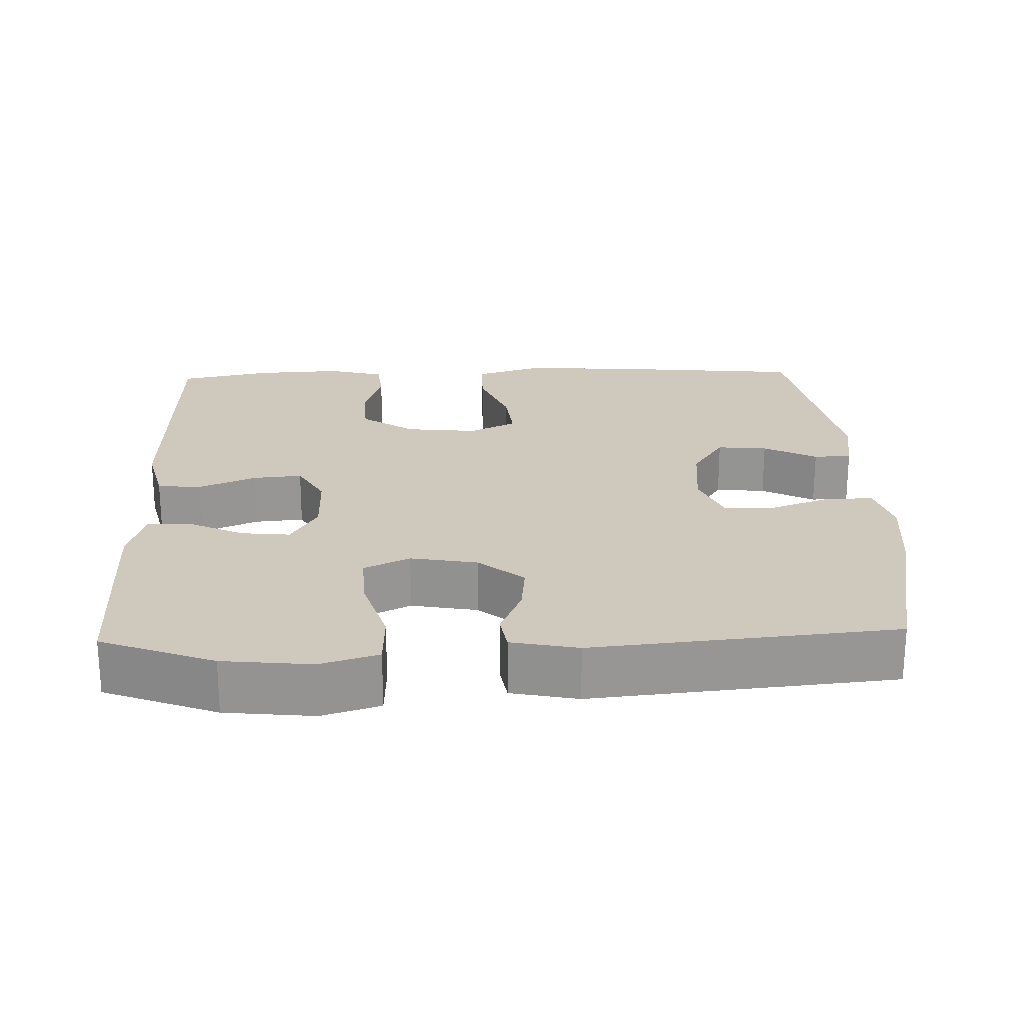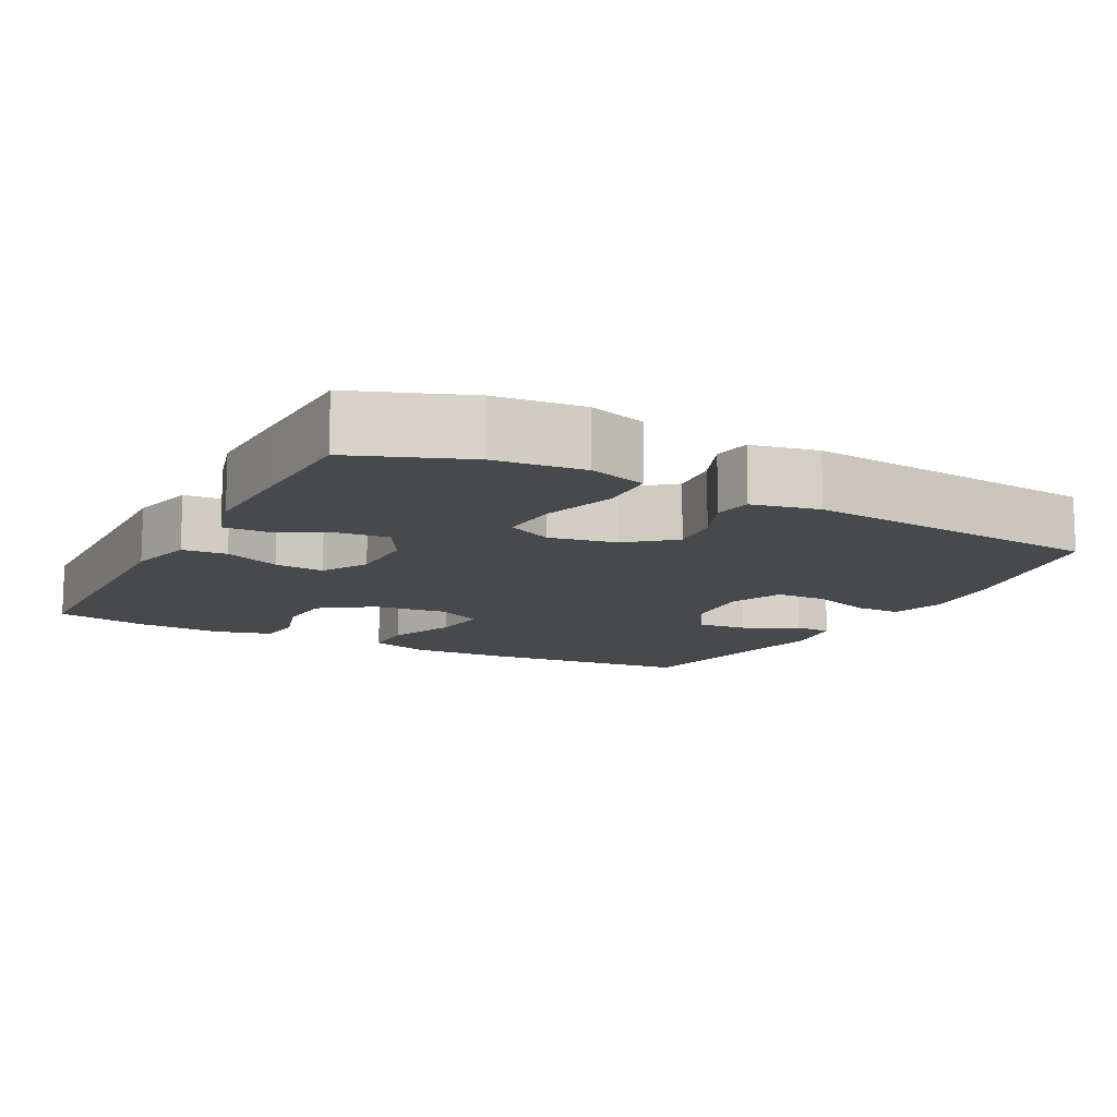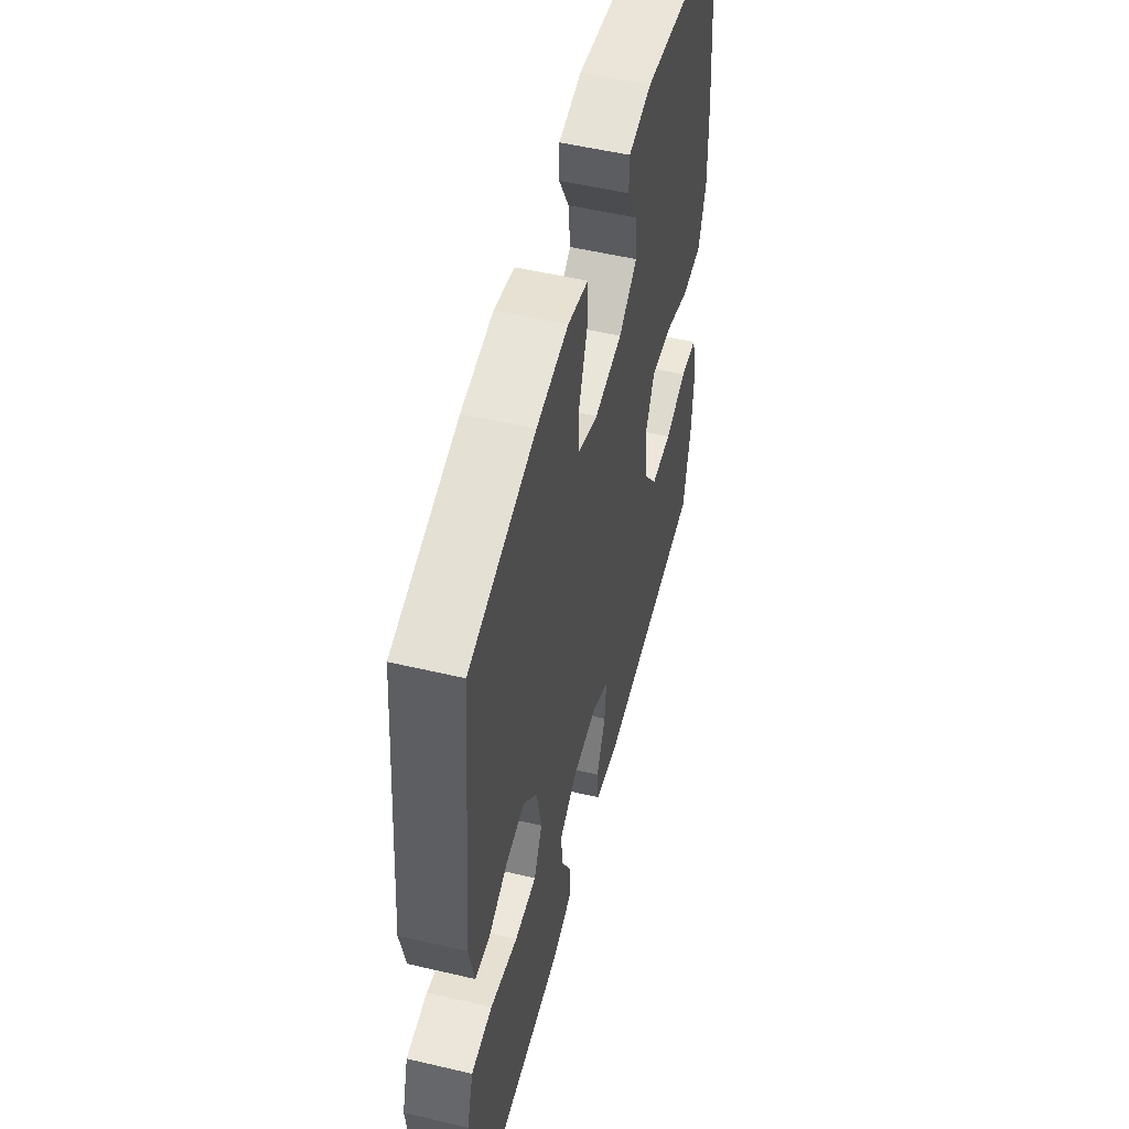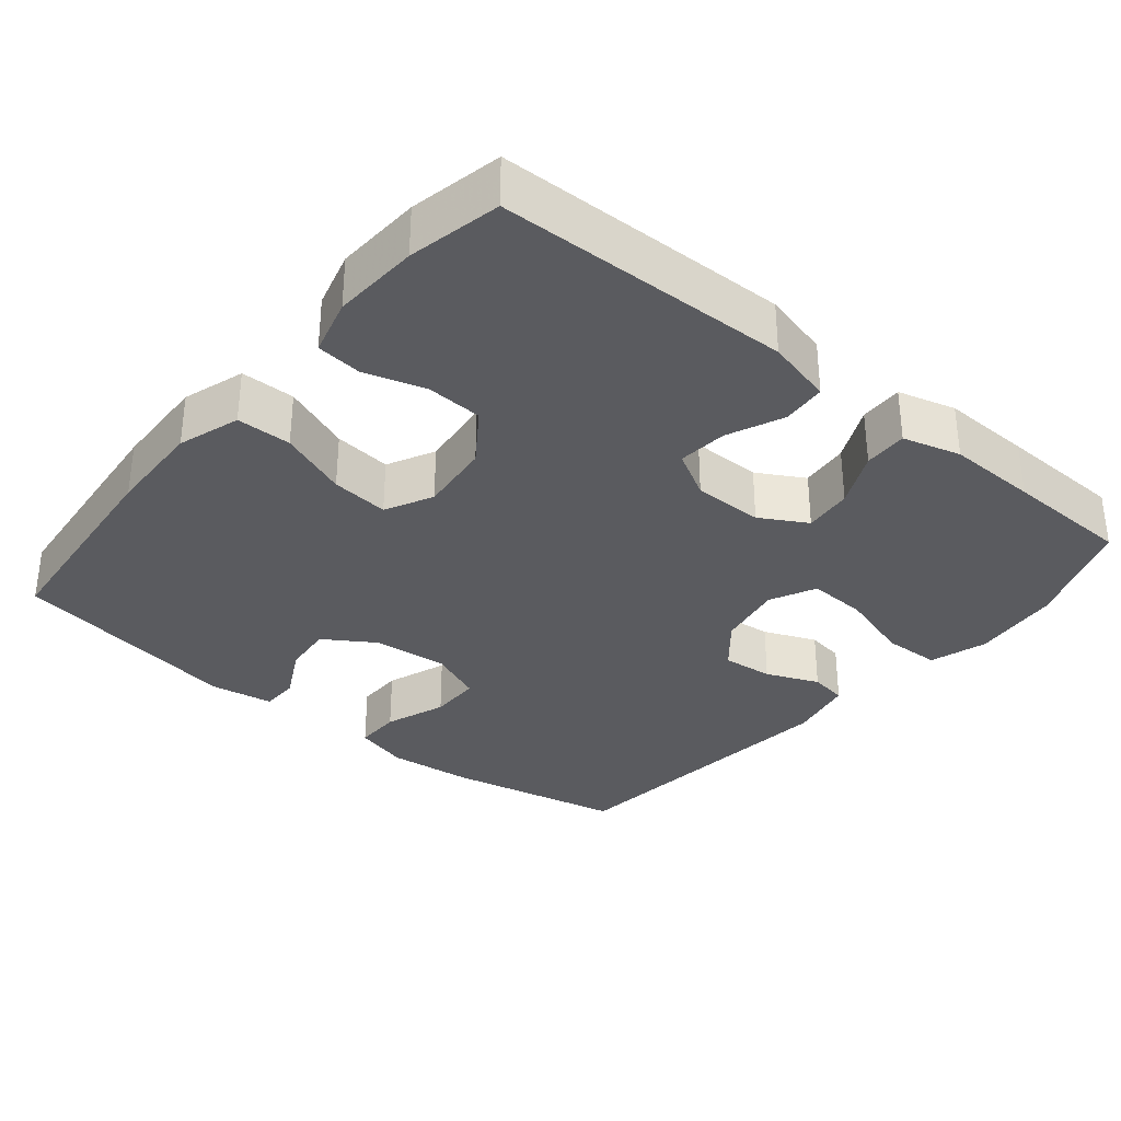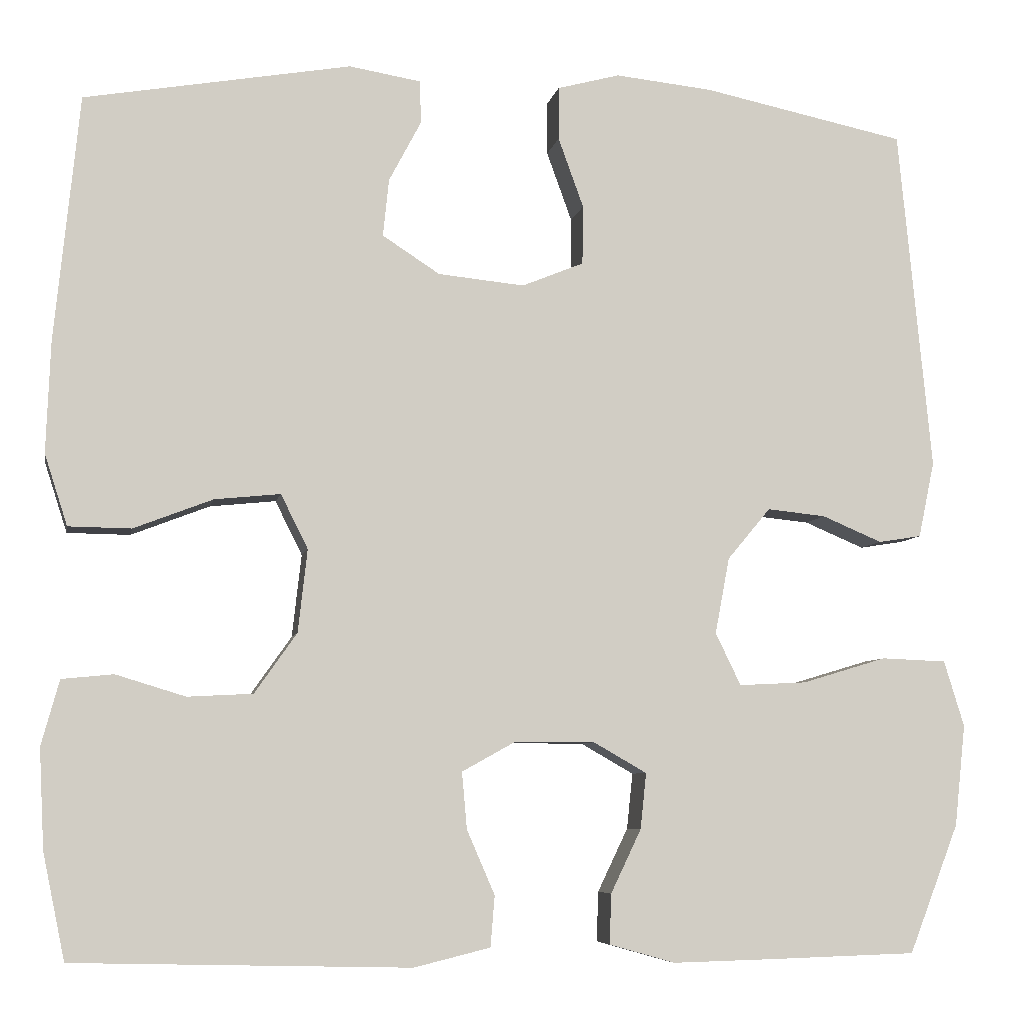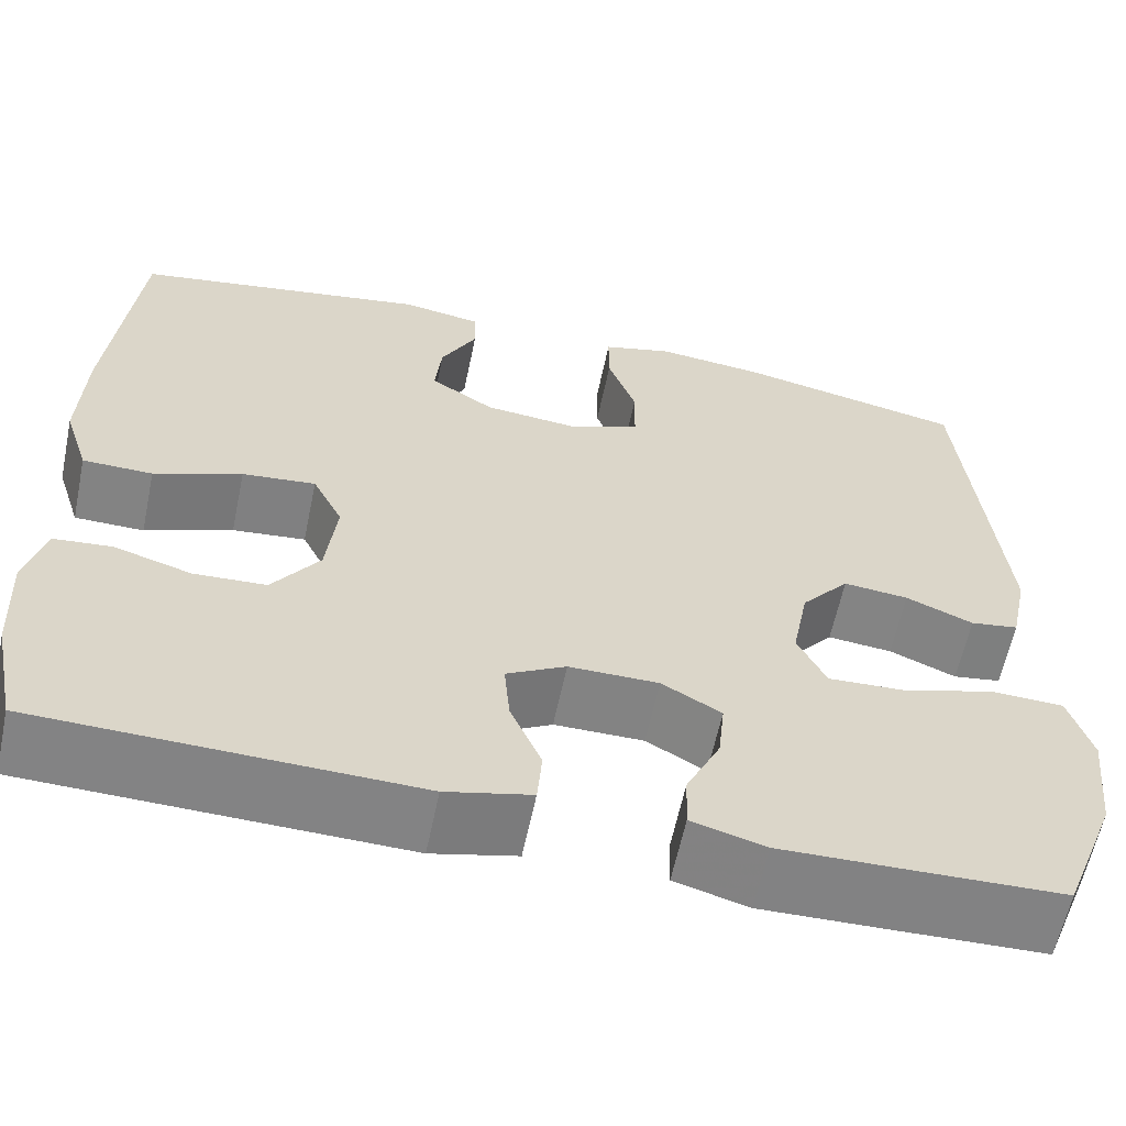
<metadata>
{"format":"obj","ext":"obj","renderer":"f3d","projection":"perspective","resolution":1024,"background":"white","views":[{"elev":22.5,"azim":-92.0,"up":"+Y"},{"elev":-12.2,"azim":-118.0,"up":"+Y"},{"elev":53.2,"azim":-75.9,"up":"+Z"},{"elev":-33.0,"azim":140.3,"up":"+Y"},{"elev":-6.7,"azim":169.4,"up":"+Z"},{"elev":-61.0,"azim":168.2,"up":"+Z"}]}
</metadata>
<code>
v -0.5 0.07 0.5
v -0.26 0.07 0.55
v -0.144 0.07 0.562
v -0.07 0.07 0.542
v -0.07 0.07 0.479
v -0.1 0.07 0.396
v -0.099 0.07 0.326
v -0.026 0.07 0.296
v 0.076 0.07 0.306
v 0.144 0.07 0.35
v 0.137 0.07 0.418
v 0.099 0.07 0.49
v 0.1 0.07 0.541
v 0.185 0.07 0.555
v 0.5 0.07 0.5
v 0.529 0.07 0.209
v 0.534 0.07 0.078
v 0.507 0.07 -0.006
v 0.433 0.07 -0.007
v 0.34 0.07 0.029
v 0.262 0.07 0.037
v 0.23 0.07 -0.027
v 0.241 0.07 -0.125
v 0.291 0.07 -0.196
v 0.368 0.07 -0.2
v 0.45 0.07 -0.175
v 0.511 0.07 -0.181
v 0.532 0.07 -0.258
v 0.526 0.07 -0.375
v 0.5 0.07 -0.5
v 0.103 0.07 -0.51
v 0.013 0.07 -0.488
v 0.008 0.07 -0.428
v 0.041 0.07 -0.352
v 0.047 0.07 -0.285
v -0.016 0.07 -0.25
v -0.111 0.07 -0.25
v -0.174 0.07 -0.286
v -0.167 0.07 -0.352
v -0.131 0.07 -0.427
v -0.129 0.07 -0.486
v -0.207 0.07 -0.508
v -0.329 0.07 -0.505
v -0.5 0.07 -0.5
v -0.559 0.07 -0.348
v -0.572 0.07 -0.228
v -0.548 0.07 -0.15
v -0.471 0.07 -0.147
v -0.371 0.07 -0.177
v -0.291 0.07 -0.181
v -0.261 0.07 -0.119
v -0.278 0.07 -0.029
v -0.329 0.07 0.032
v -0.398 0.07 0.025
v -0.469 0.07 -0.005
v -0.52 0.07 0.003
v -0.539 0.07 0.093
v -0.5 0 0.5
v -0.26 0 0.55
v -0.144 0 0.562
v -0.07 0 0.542
v -0.07 0 0.479
v -0.1 0 0.396
v -0.099 0 0.326
v -0.026 0 0.296
v 0.076 0 0.306
v 0.144 0 0.35
v 0.137 0 0.418
v 0.099 0 0.49
v 0.1 0 0.541
v 0.185 0 0.555
v 0.5 0 0.5
v 0.529 0 0.209
v 0.534 0 0.078
v 0.507 0 -0.006
v 0.433 0 -0.007
v 0.34 0 0.029
v 0.262 0 0.037
v 0.23 0 -0.027
v 0.241 0 -0.125
v 0.291 0 -0.196
v 0.368 0 -0.2
v 0.45 0 -0.175
v 0.511 0 -0.181
v 0.532 0 -0.258
v 0.526 0 -0.375
v 0.5 0 -0.5
v 0.103 0 -0.51
v 0.013 0 -0.488
v 0.008 0 -0.428
v 0.041 0 -0.352
v 0.047 0 -0.285
v -0.016 0 -0.25
v -0.111 0 -0.25
v -0.174 0 -0.286
v -0.167 0 -0.352
v -0.131 0 -0.427
v -0.129 0 -0.486
v -0.207 0 -0.508
v -0.329 0 -0.505
v -0.5 0 -0.5
v -0.559 0 -0.348
v -0.572 0 -0.228
v -0.548 0 -0.15
v -0.471 0 -0.147
v -0.371 0 -0.177
v -0.291 0 -0.181
v -0.261 0 -0.119
v -0.278 0 -0.029
v -0.329 0 0.032
v -0.398 0 0.025
v -0.469 0 -0.005
v -0.52 0 0.003
v -0.539 0 0.093
f 4 5 6
f 3 4 6
f 2 3 6
f 1 2 6
f 57 1 6
f 56 57 6
f 55 56 6
f 54 55 6
f 53 54 6 7
f 52 53 7 8
f 51 52 8 9
f 50 51 9 10
f 47 48 49
f 46 47 49
f 45 46 49
f 44 45 49
f 43 44 49
f 42 43 49
f 41 42 49
f 40 41 49
f 39 40 49
f 38 39 49 50
f 37 38 50 10
f 32 33 34
f 31 32 34
f 30 31 34
f 29 30 34
f 28 29 34
f 27 28 34
f 26 27 34
f 25 26 34
f 24 25 34 35
f 23 24 35 36
f 18 19 20
f 17 18 20
f 16 17 20
f 15 16 20
f 14 15 20
f 13 14 20
f 13 20 21
f 11 12 13
f 11 13 21
f 10 11 21 22
f 23 36 37
f 22 23 37
f 10 22 37
f 63 62 61
f 63 61 60
f 63 60 59
f 63 59 58
f 63 58 114
f 63 114 113
f 63 113 112
f 63 112 111
f 64 63 111 110
f 65 64 110 109
f 66 65 109 108
f 67 66 108 107
f 106 105 104
f 106 104 103
f 106 103 102
f 106 102 101
f 106 101 100
f 106 100 99
f 106 99 98
f 106 98 97
f 106 97 96
f 107 106 96 95
f 67 107 95 94
f 91 90 89
f 91 89 88
f 91 88 87
f 91 87 86
f 91 86 85
f 91 85 84
f 91 84 83
f 91 83 82
f 92 91 82 81
f 93 92 81 80
f 77 76 75
f 77 75 74
f 77 74 73
f 77 73 72
f 77 72 71
f 77 71 70
f 78 77 70
f 70 69 68
f 78 70 68
f 79 78 68 67
f 94 93 80
f 94 80 79
f 94 79 67
f 1 58 59 2
f 2 59 60 3
f 3 60 61 4
f 4 61 62 5
f 5 62 63 6
f 6 63 64 7
f 7 64 65 8
f 8 65 66 9
f 9 66 67 10
f 10 67 68 11
f 11 68 69 12
f 12 69 70 13
f 13 70 71 14
f 14 71 72 15
f 15 72 73 16
f 16 73 74 17
f 17 74 75 18
f 18 75 76 19
f 19 76 77 20
f 20 77 78 21
f 21 78 79 22
f 22 79 80 23
f 23 80 81 24
f 24 81 82 25
f 25 82 83 26
f 26 83 84 27
f 27 84 85 28
f 28 85 86 29
f 29 86 87 30
f 30 87 88 31
f 31 88 89 32
f 32 89 90 33
f 33 90 91 34
f 34 91 92 35
f 35 92 93 36
f 36 93 94 37
f 37 94 95 38
f 38 95 96 39
f 39 96 97 40
f 40 97 98 41
f 41 98 99 42
f 42 99 100 43
f 43 100 101 44
f 44 101 102 45
f 45 102 103 46
f 46 103 104 47
f 47 104 105 48
f 48 105 106 49
f 49 106 107 50
f 50 107 108 51
f 51 108 109 52
f 52 109 110 53
f 53 110 111 54
f 54 111 112 55
f 55 112 113 56
f 56 113 114 57
f 57 114 58 1

</code>
